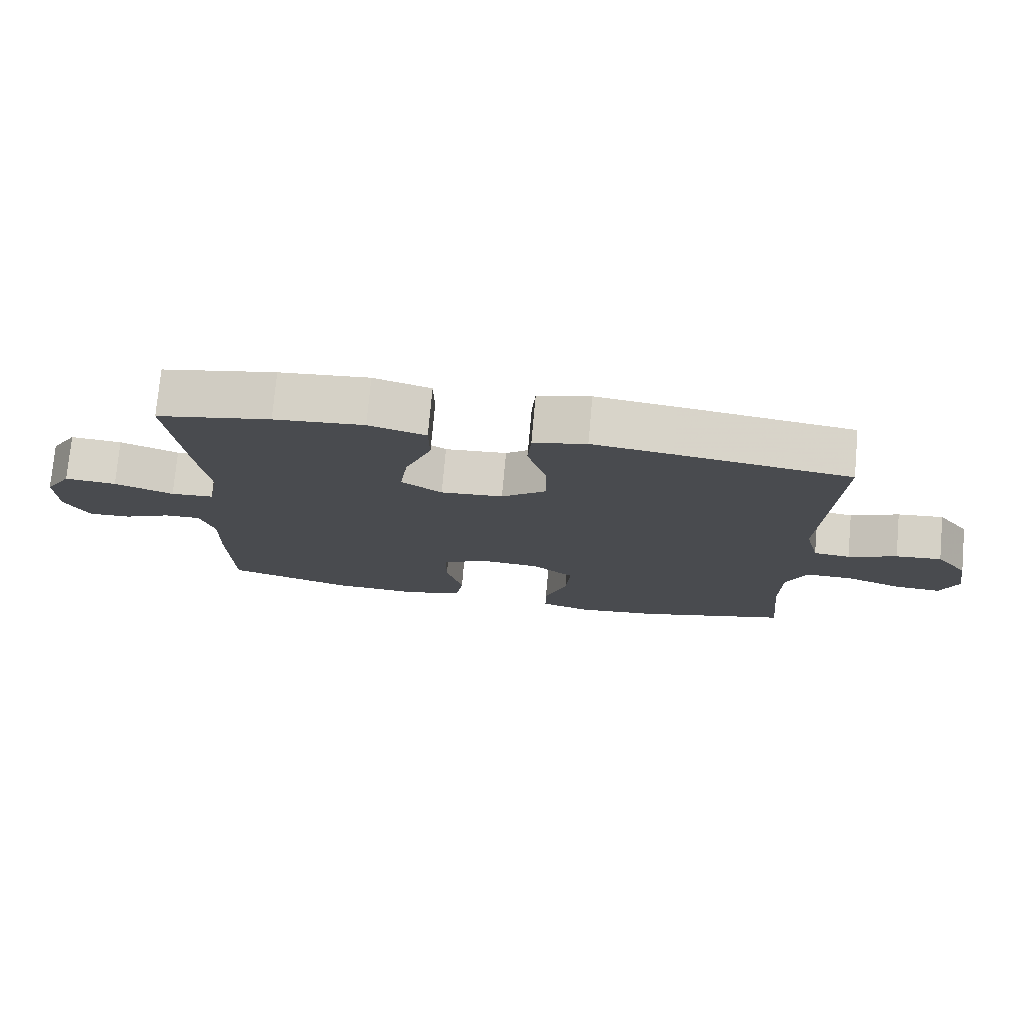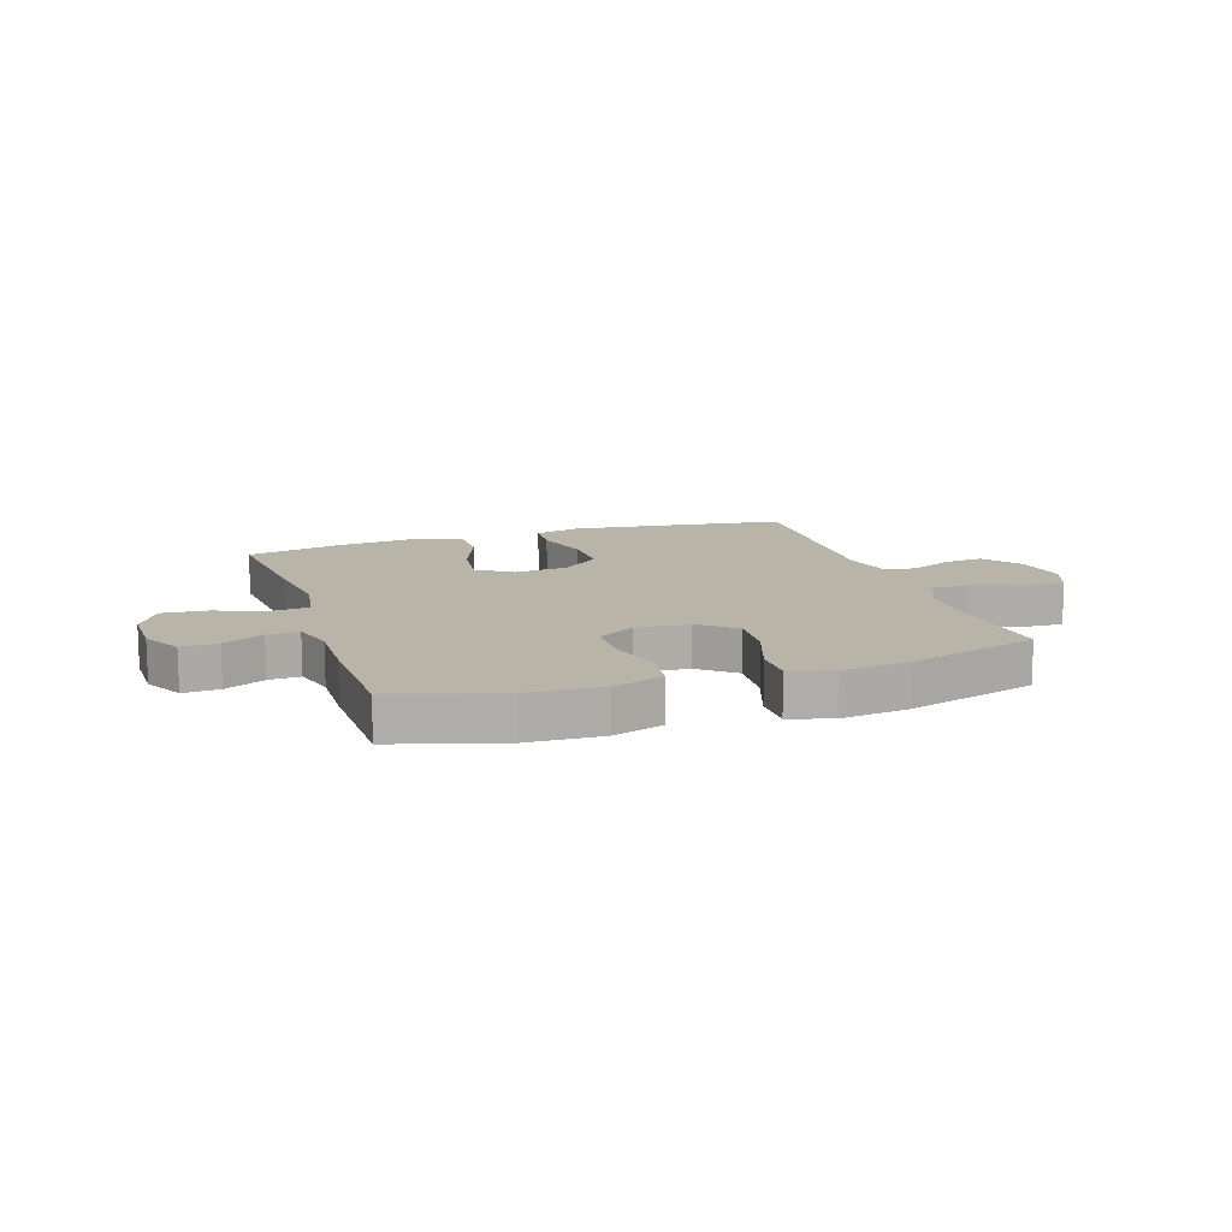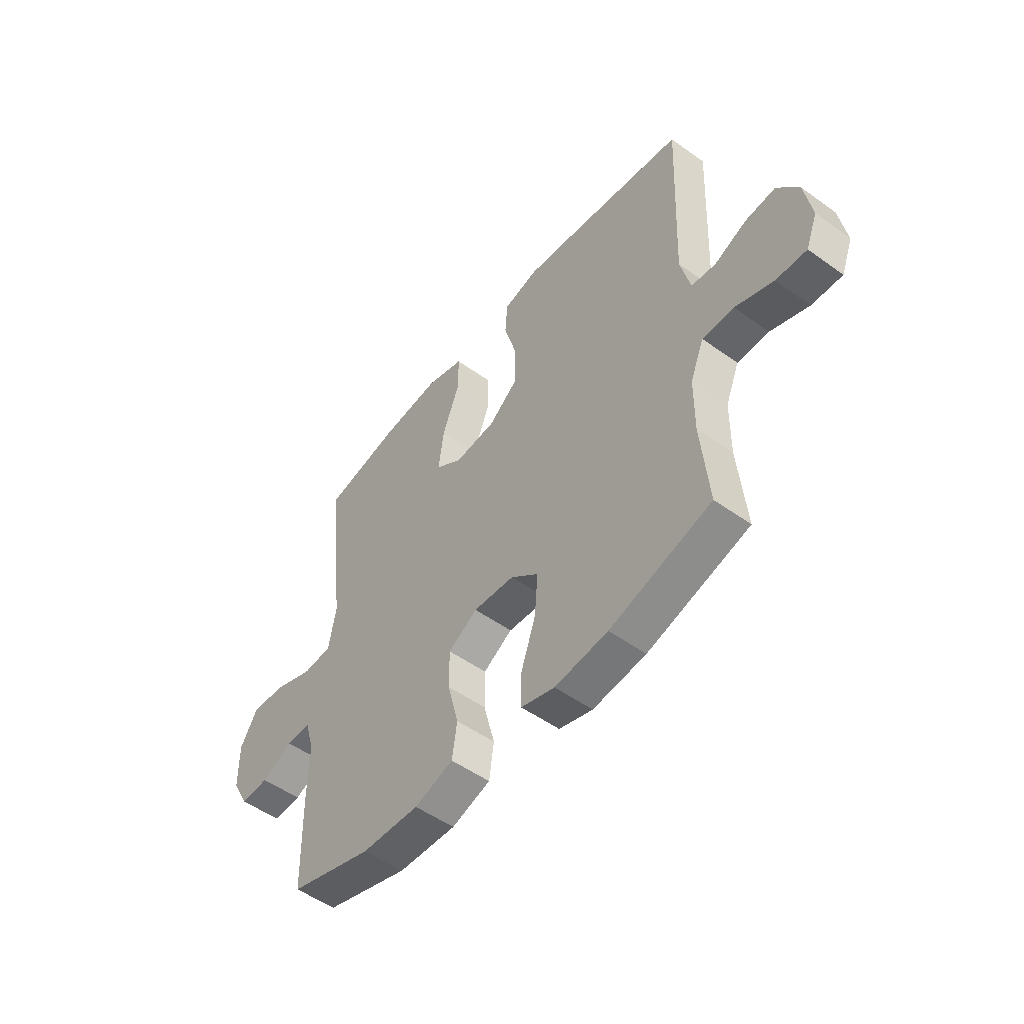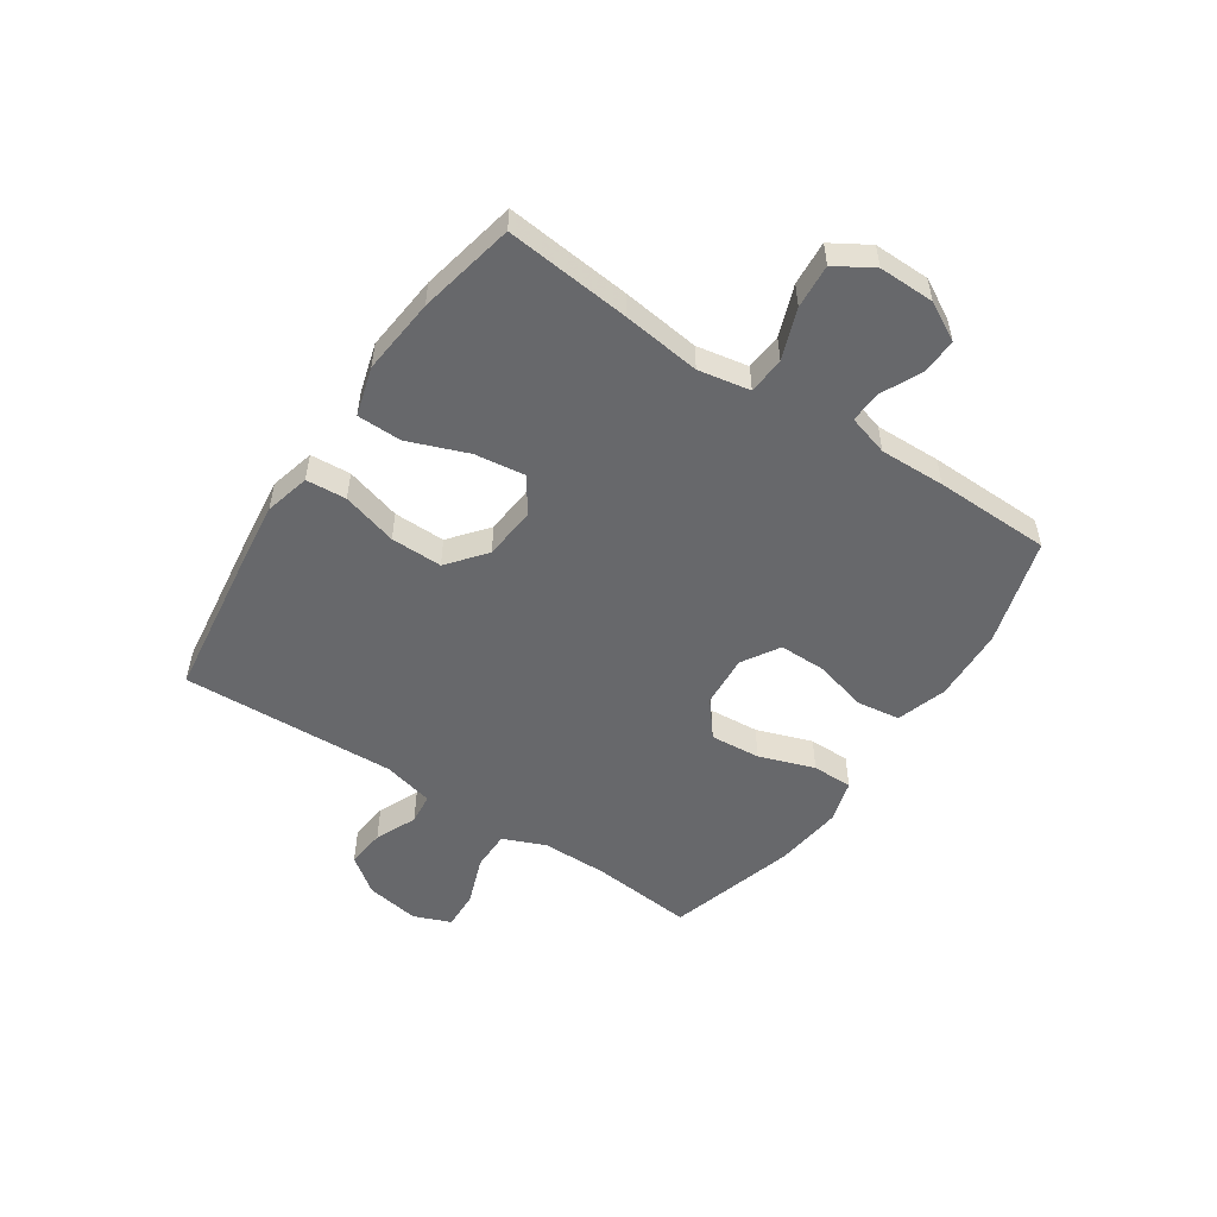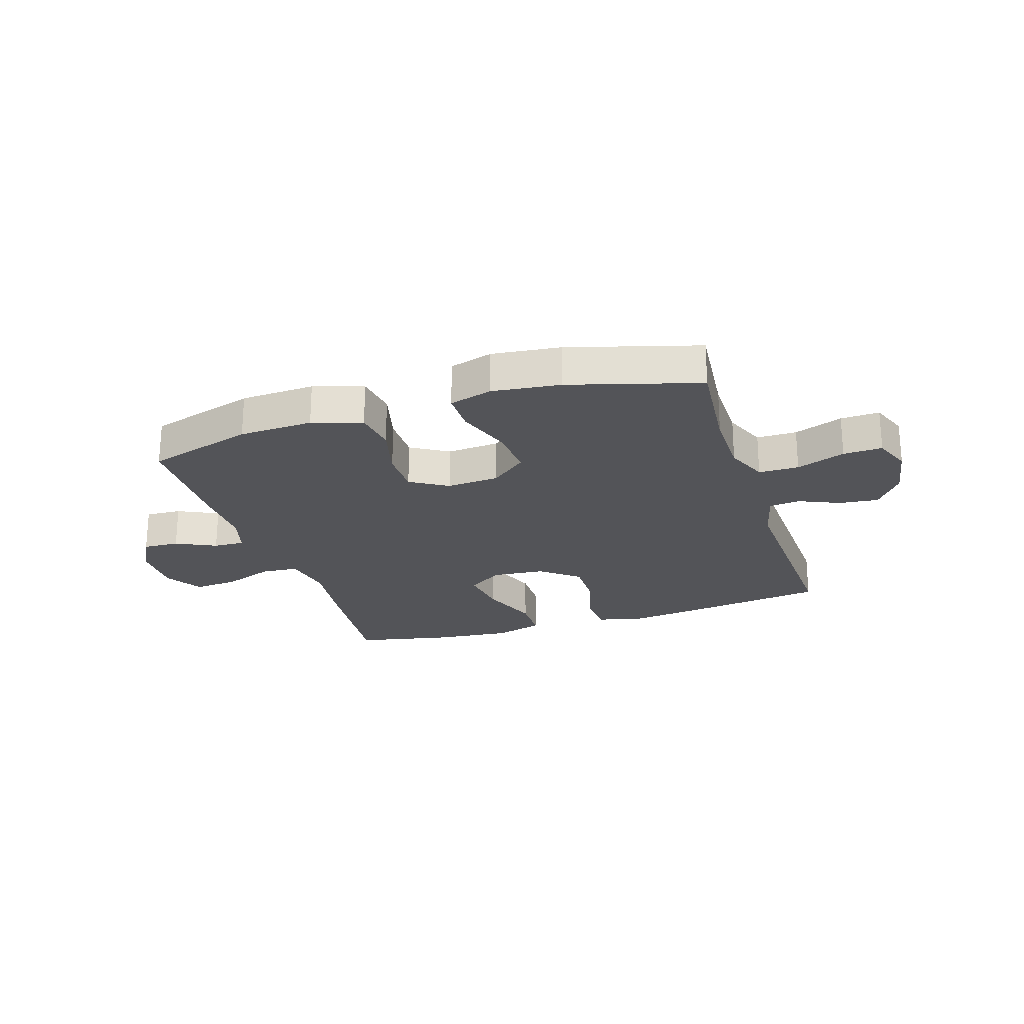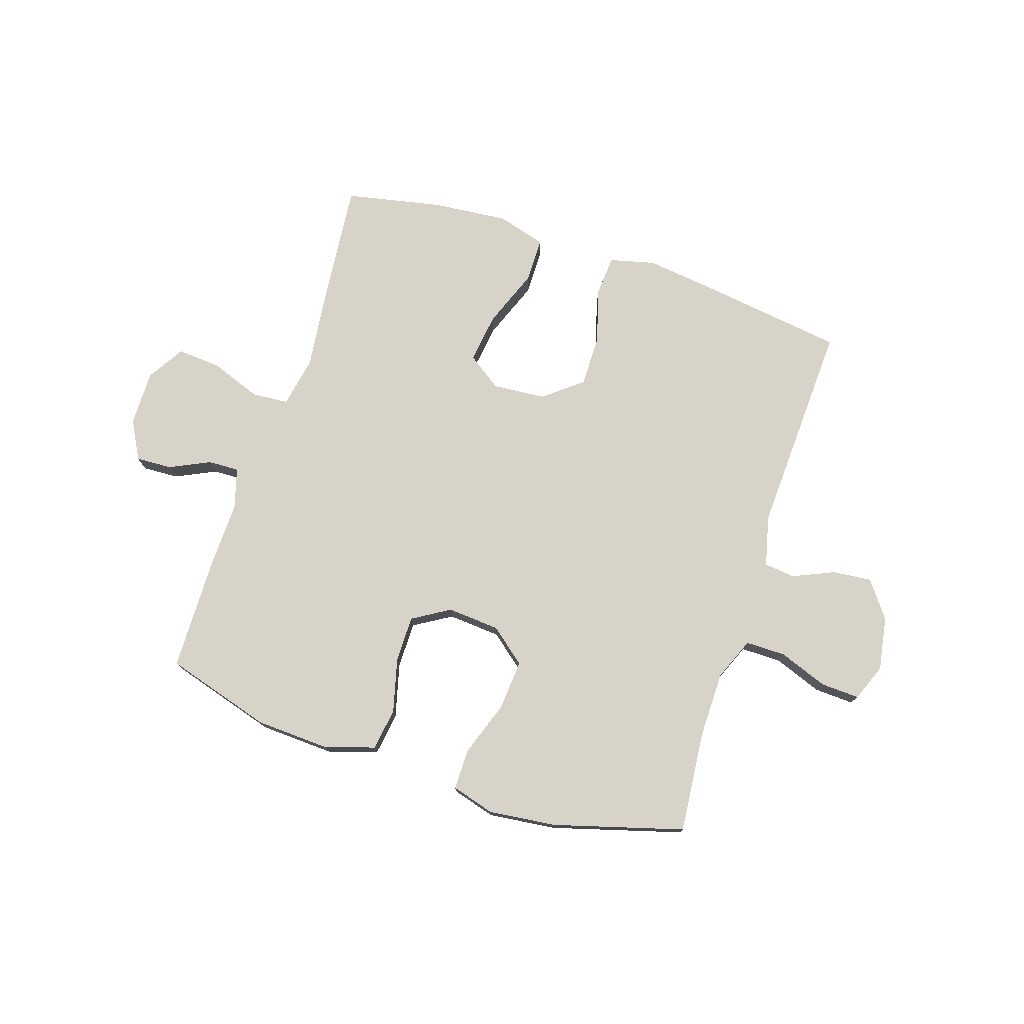
<metadata>
{"format":"obj","ext":"obj","renderer":"f3d","projection":"perspective","resolution":1024,"background":"white","views":[{"elev":75.8,"azim":-174.8,"up":"+Z"},{"elev":13.0,"azim":161.6,"up":"+Y"},{"elev":-51.4,"azim":-128.0,"up":"+Z"},{"elev":-52.5,"azim":56.2,"up":"+Y"},{"elev":-23.5,"azim":-162.3,"up":"+Y"},{"elev":76.1,"azim":-161.9,"up":"+Y"}]}
</metadata>
<code>
v 0.5 0.07 -0.5
v 0.311 0.07 -0.556
v 0.18 0.07 -0.562
v 0.092 0.07 -0.534
v 0.081 0.07 -0.459
v 0.106 0.07 -0.363
v 0.106 0.07 -0.281
v 0.04 0.07 -0.241
v -0.053 0.07 -0.248
v -0.116 0.07 -0.299
v -0.109 0.07 -0.388
v -0.075 0.07 -0.486
v -0.075 0.07 -0.558
v -0.151 0.07 -0.58
v -0.271 0.07 -0.566
v -0.5 0.07 -0.5
v -0.483 0.07 -0.319
v -0.484 0.07 -0.202
v -0.515 0.07 -0.127
v -0.586 0.07 -0.127
v -0.672 0.07 -0.159
v -0.741 0.07 -0.162
v -0.767 0.07 -0.096
v -0.751 0.07 -0.001
v -0.703 0.07 0.063
v -0.634 0.07 0.056
v -0.561 0.07 0.024
v -0.506 0.07 0.03
v -0.484 0.07 0.12
v -0.5 0.07 0.5
v -0.24 0.07 0.536
v -0.119 0.07 0.551
v -0.039 0.07 0.531
v -0.034 0.07 0.46
v -0.062 0.07 0.362
v -0.063 0.07 0.271
v 0.004 0.07 0.217
v 0.098 0.07 0.209
v 0.159 0.07 0.251
v 0.147 0.07 0.34
v 0.107 0.07 0.444
v 0.108 0.07 0.523
v 0.194 0.07 0.548
v 0.329 0.07 0.535
v 0.5 0.07 0.5
v 0.478 0.07 0.28
v 0.461 0.07 0.142
v 0.478 0.07 0.051
v 0.543 0.07 0.046
v 0.632 0.07 0.079
v 0.71 0.07 0.085
v 0.75 0.07 0.019
v 0.749 0.07 -0.079
v 0.712 0.07 -0.147
v 0.648 0.07 -0.144
v 0.577 0.07 -0.11
v 0.522 0.07 -0.108
v 0.501 0.07 -0.18
v 0.504 0.07 -0.295
v 0.5 0 -0.5
v 0.311 0 -0.556
v 0.18 0 -0.562
v 0.092 0 -0.534
v 0.081 0 -0.459
v 0.106 0 -0.363
v 0.106 0 -0.281
v 0.04 0 -0.241
v -0.053 0 -0.248
v -0.116 0 -0.299
v -0.109 0 -0.388
v -0.075 0 -0.486
v -0.075 0 -0.558
v -0.151 0 -0.58
v -0.271 0 -0.566
v -0.5 0 -0.5
v -0.483 0 -0.319
v -0.484 0 -0.202
v -0.515 0 -0.127
v -0.586 0 -0.127
v -0.672 0 -0.159
v -0.741 0 -0.162
v -0.767 0 -0.096
v -0.751 0 -0.001
v -0.703 0 0.063
v -0.634 0 0.056
v -0.561 0 0.024
v -0.506 0 0.03
v -0.484 0 0.12
v -0.5 0 0.5
v -0.24 0 0.536
v -0.119 0 0.551
v -0.039 0 0.531
v -0.034 0 0.46
v -0.062 0 0.362
v -0.063 0 0.271
v 0.004 0 0.217
v 0.098 0 0.209
v 0.159 0 0.251
v 0.147 0 0.34
v 0.107 0 0.444
v 0.108 0 0.523
v 0.194 0 0.548
v 0.329 0 0.535
v 0.5 0 0.5
v 0.478 0 0.28
v 0.461 0 0.142
v 0.478 0 0.051
v 0.543 0 0.046
v 0.632 0 0.079
v 0.71 0 0.085
v 0.75 0 0.019
v 0.749 0 -0.079
v 0.712 0 -0.147
v 0.648 0 -0.144
v 0.577 0 -0.11
v 0.522 0 -0.108
v 0.501 0 -0.18
v 0.504 0 -0.295
f 4 5 6
f 3 4 6
f 2 3 6
f 1 2 6
f 59 1 6
f 58 59 6
f 57 58 6 7
f 54 55 56
f 53 54 56
f 52 53 56
f 51 52 56
f 50 51 56
f 49 50 56
f 48 49 56 57
f 45 46 47
f 44 45 47
f 43 44 47
f 42 43 47
f 41 42 47
f 40 41 47
f 39 40 47 48
f 57 7 8
f 48 57 8
f 39 48 8
f 38 39 8
f 33 34 35
f 32 33 35
f 31 32 35
f 30 31 35
f 29 30 35
f 28 29 35 36
f 25 26 27
f 24 25 27
f 23 24 27
f 22 23 27
f 21 22 27
f 20 21 27
f 19 20 27 28
f 28 36 37
f 19 28 37
f 18 19 37
f 15 16 17
f 14 15 17
f 13 14 17
f 12 13 17
f 11 12 17
f 10 11 17 18
f 38 8 9
f 37 38 9
f 18 37 9
f 9 10 18
f 65 64 63
f 65 63 62
f 65 62 61
f 65 61 60
f 65 60 118
f 65 118 117
f 66 65 117 116
f 115 114 113
f 115 113 112
f 115 112 111
f 115 111 110
f 115 110 109
f 115 109 108
f 116 115 108 107
f 106 105 104
f 106 104 103
f 106 103 102
f 106 102 101
f 106 101 100
f 106 100 99
f 107 106 99 98
f 67 66 116
f 67 116 107
f 67 107 98
f 67 98 97
f 94 93 92
f 94 92 91
f 94 91 90
f 94 90 89
f 94 89 88
f 95 94 88 87
f 86 85 84
f 86 84 83
f 86 83 82
f 86 82 81
f 86 81 80
f 86 80 79
f 87 86 79 78
f 96 95 87
f 96 87 78
f 96 78 77
f 76 75 74
f 76 74 73
f 76 73 72
f 76 72 71
f 76 71 70
f 77 76 70 69
f 68 67 97
f 68 97 96
f 68 96 77
f 77 69 68
f 1 60 61 2
f 2 61 62 3
f 3 62 63 4
f 4 63 64 5
f 5 64 65 6
f 6 65 66 7
f 7 66 67 8
f 8 67 68 9
f 9 68 69 10
f 10 69 70 11
f 11 70 71 12
f 12 71 72 13
f 13 72 73 14
f 14 73 74 15
f 15 74 75 16
f 16 75 76 17
f 17 76 77 18
f 18 77 78 19
f 19 78 79 20
f 20 79 80 21
f 21 80 81 22
f 22 81 82 23
f 23 82 83 24
f 24 83 84 25
f 25 84 85 26
f 26 85 86 27
f 27 86 87 28
f 28 87 88 29
f 29 88 89 30
f 30 89 90 31
f 31 90 91 32
f 32 91 92 33
f 33 92 93 34
f 34 93 94 35
f 35 94 95 36
f 36 95 96 37
f 37 96 97 38
f 38 97 98 39
f 39 98 99 40
f 40 99 100 41
f 41 100 101 42
f 42 101 102 43
f 43 102 103 44
f 44 103 104 45
f 45 104 105 46
f 46 105 106 47
f 47 106 107 48
f 48 107 108 49
f 49 108 109 50
f 50 109 110 51
f 51 110 111 52
f 52 111 112 53
f 53 112 113 54
f 54 113 114 55
f 55 114 115 56
f 56 115 116 57
f 57 116 117 58
f 58 117 118 59
f 59 118 60 1

</code>
